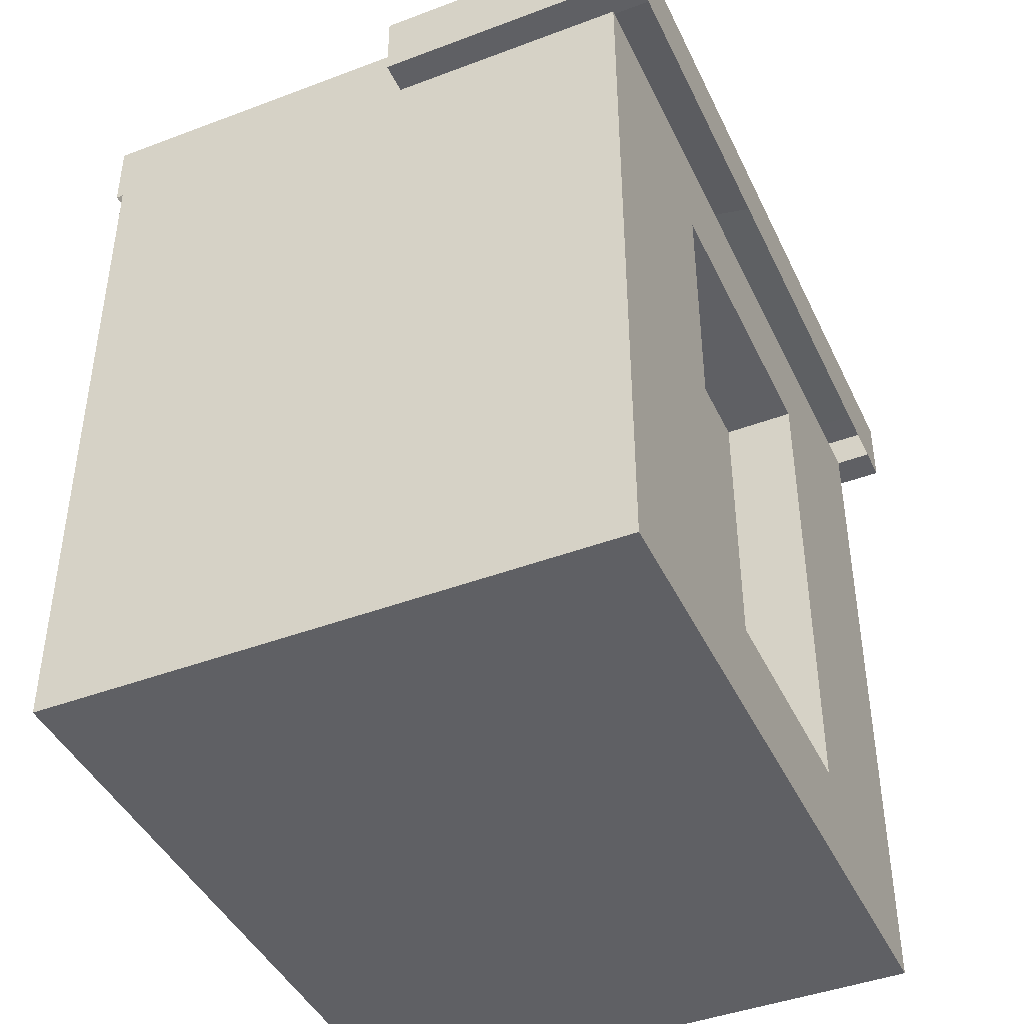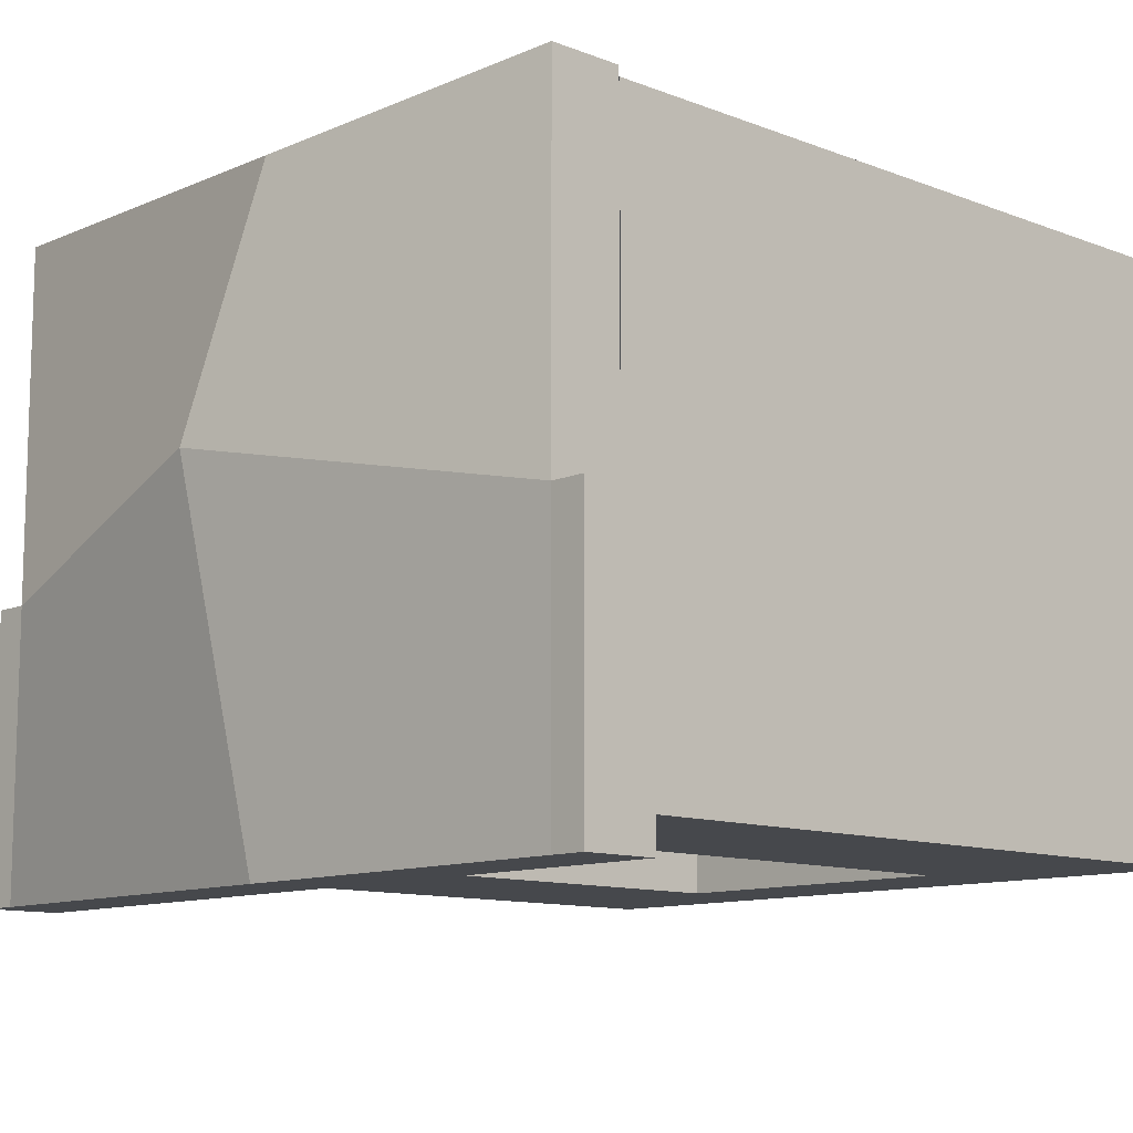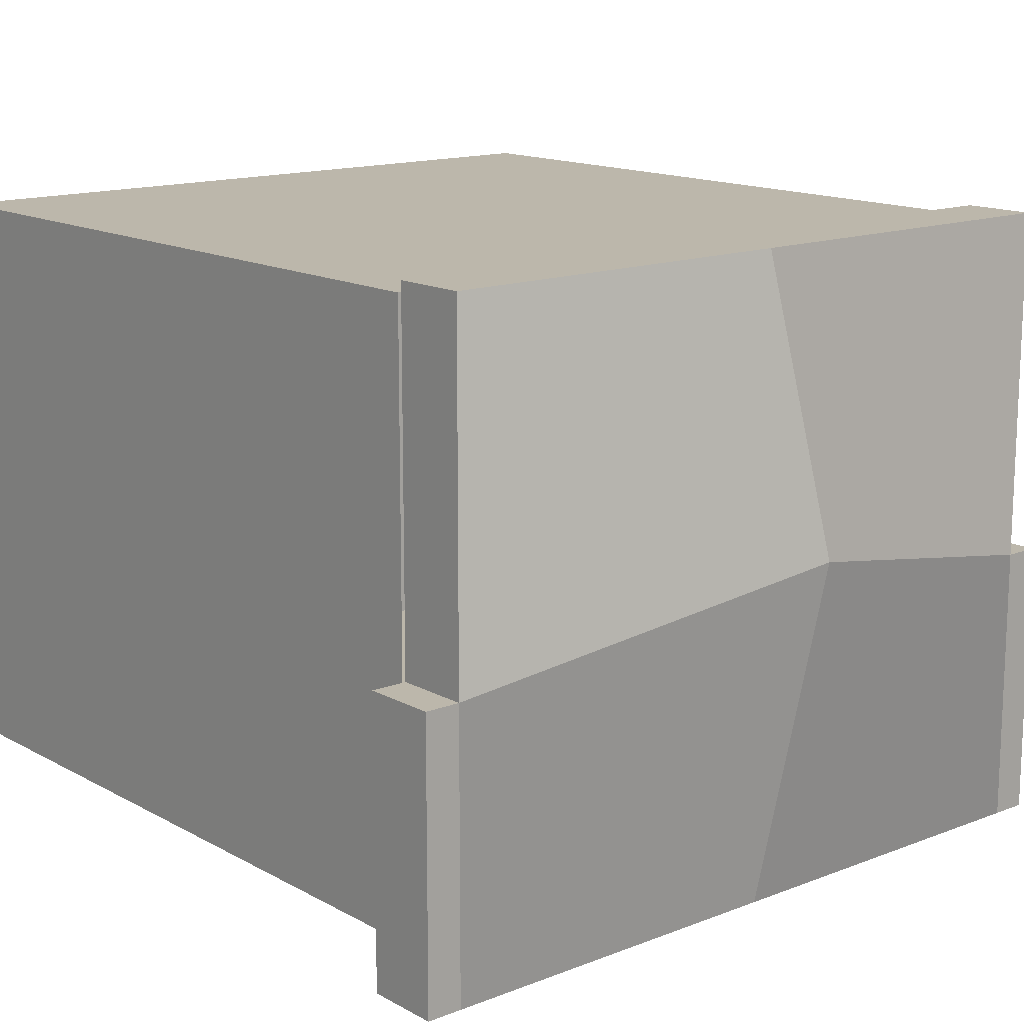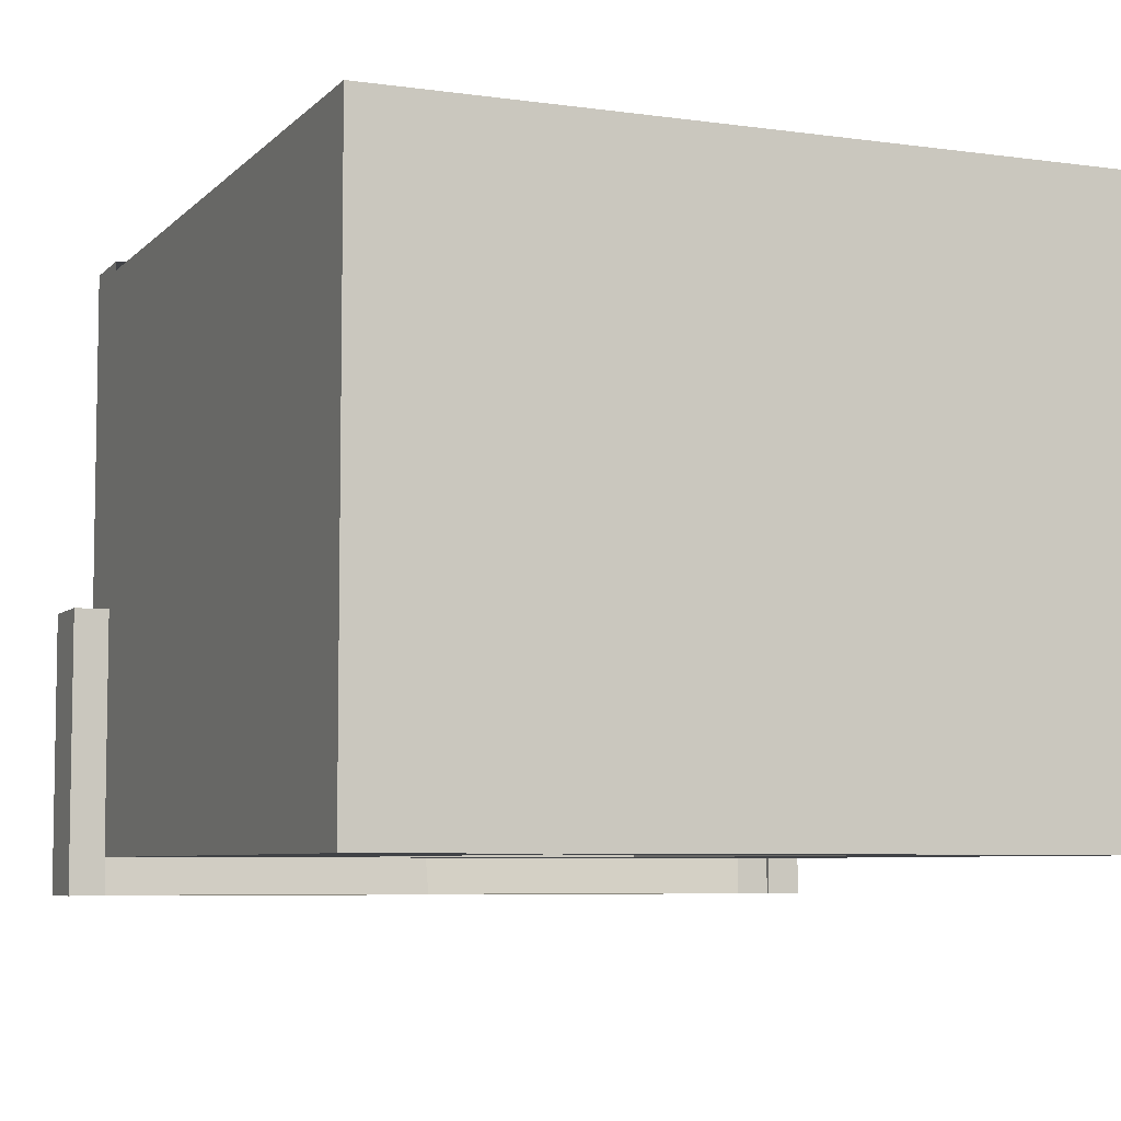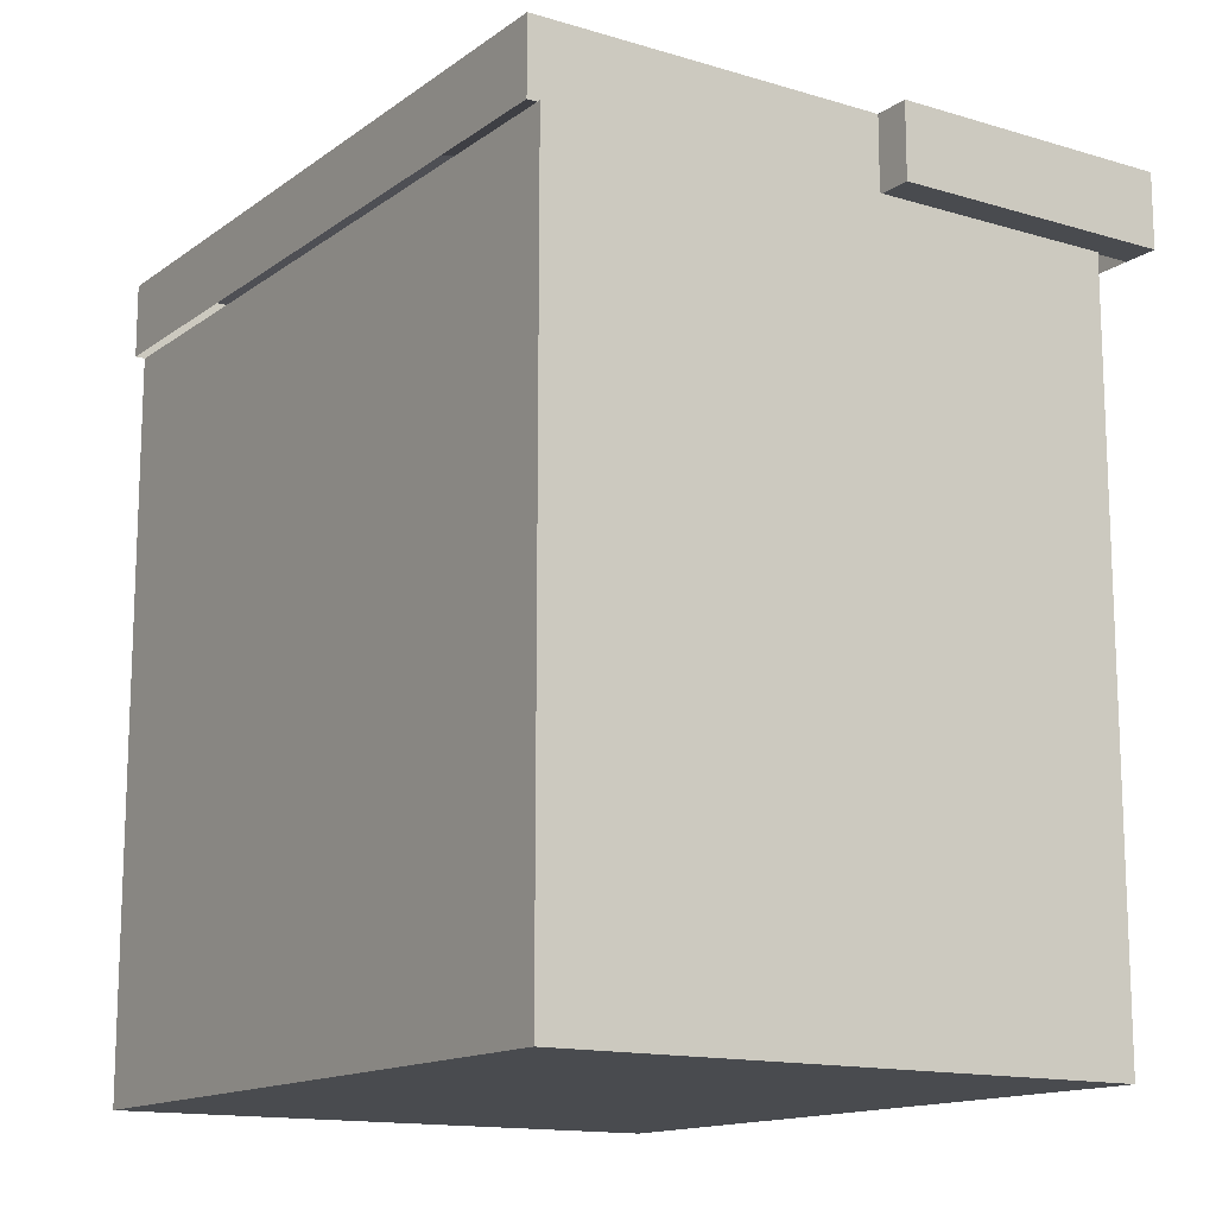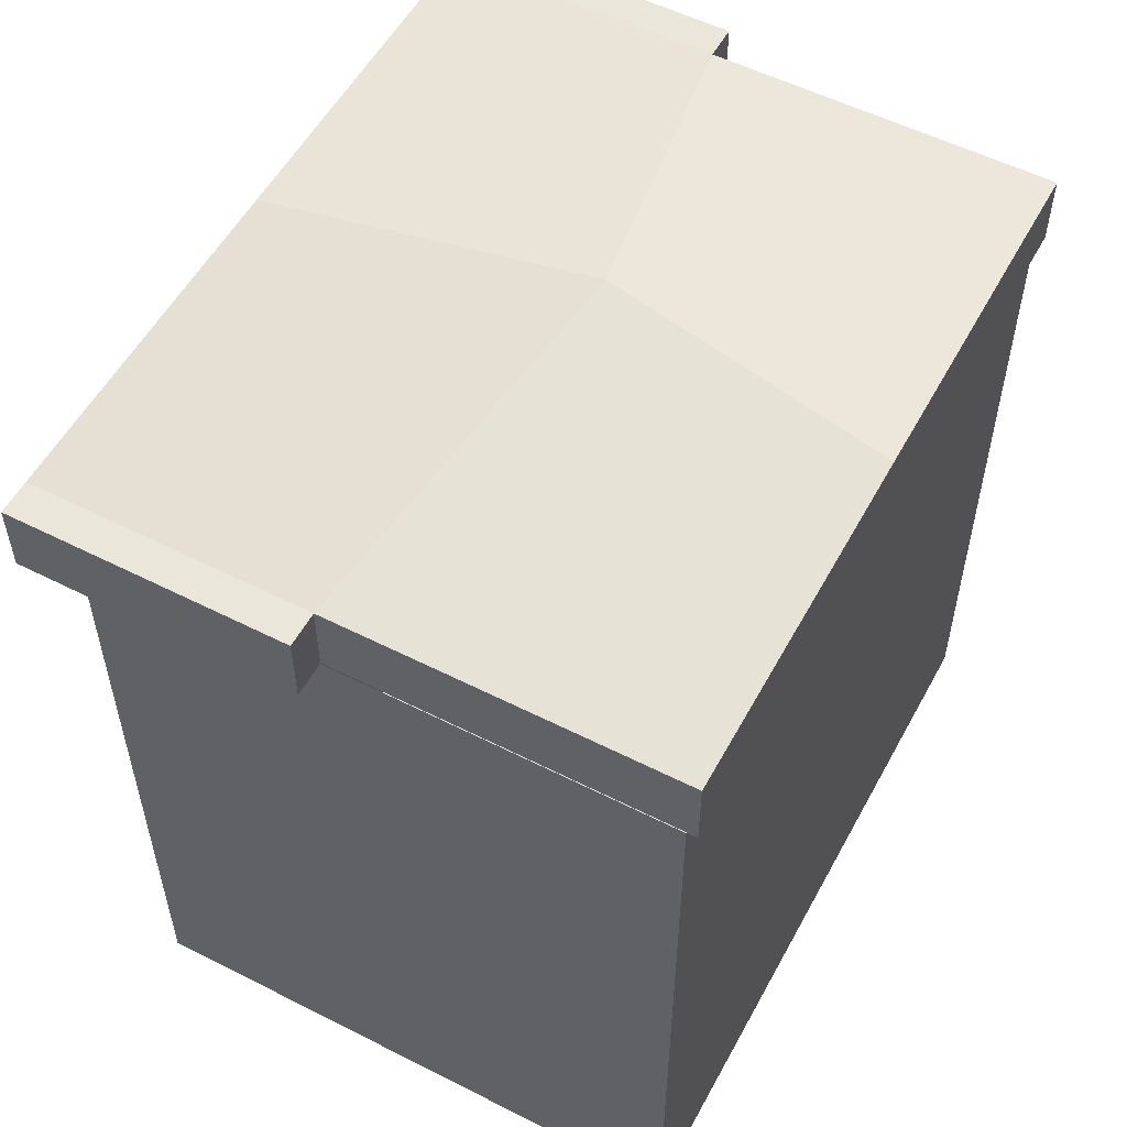
<metadata>
{"format":"obj","ext":"obj","renderer":"f3d","projection":"perspective","resolution":1024,"background":"white","views":[{"elev":-43.2,"azim":114.1,"up":"+Y"},{"elev":-11.1,"azim":-133.5,"up":"+Z"},{"elev":14.5,"azim":139.8,"up":"+Z"},{"elev":-6.4,"azim":-22.7,"up":"+Z"},{"elev":-14.2,"azim":56.5,"up":"+Y"},{"elev":54.8,"azim":-61.8,"up":"+Y"}]}
</metadata>
<code>
o Block_Pillar_Top_Cube.004
v 0.4952 0.4997 -0.3516
v 0.4952 0.4997 0.5138
v -0.4988 0.4997 0.5138
v -0.4988 0.4997 -0.3516
v 0.4952 0.6003 -0.3516
v 0.4952 0.6003 0.5138
v -0.4988 0.6003 0.5138
v -0.4988 0.6003 -0.3516
v 0.4952 0.6003 0.03395
v 0.4952 0.4997 0.03395
v -0.4988 0.6003 0.03395
v -0.4988 0.4997 0.03395
v 0.5442 0.4997 -0.3516
v 0.5442 0.6003 -0.3516
v 0.5442 0.4997 0.03395
v 0.5442 0.6003 0.03395
v -0.5478 0.6003 0.03395
v -0.5478 0.6003 -0.3516
v -0.5478 0.4997 -0.3516
v -0.5478 0.4997 0.03395
v -0.001783 0.6003 0.5138
v -0.001783 0.4997 0.5138
v -0.001784 0.6003 -0.3516
v -0.001783 0.4997 -0.3516
v -0.001783 0.7137 0.137
v -0.5 -0.5 0.5
v -0.5 0.5 0.5
v -0.5 -0.5 -0.3
v -0.5 0.5 -0.3
v 0.5 -0.5 0.5
v 0.5 0.5 0.5
v 0.5 -0.5 -0.3
v 0.5 0.5 -0.3
v -0.21 0.35 -0.3
v -0.21 -0.35 -0.3
v 0.21 0.35 -0.3
v 0.21 -0.35 -0.3
v -0.21 0.35 -0.2
v -0.21 -0.35 -0.2
v 0.21 0.35 -0.2
v 0.21 -0.35 -0.2
f 9 6 2 10
f 21 7 3 22
f 8 4 19 18
f 23 5 1 24
f 25 21 6 9
f 23 25 9 5
f 7 11 12 3
f 1 5 14 13
f 14 16 15 13
f 9 10 15 16
f 5 9 16 14
f 17 18 19 20
f 12 11 17 20
f 11 8 18 17
f 8 11 25 23
f 11 7 21 25
f 8 23 24 4
f 6 21 22 2
f 10 1 13 15
f 4 12 20 19
f 27 29 28 26
f 33 32 37 36
f 33 31 30 32
f 31 27 26 30
f 26 28 32 30
f 36 37 41 40
f 32 28 35 37
f 29 33 36 34
f 28 29 34 35
f 38 40 41 39
f 35 34 38 39
f 37 35 39 41
f 34 36 40 38

</code>
